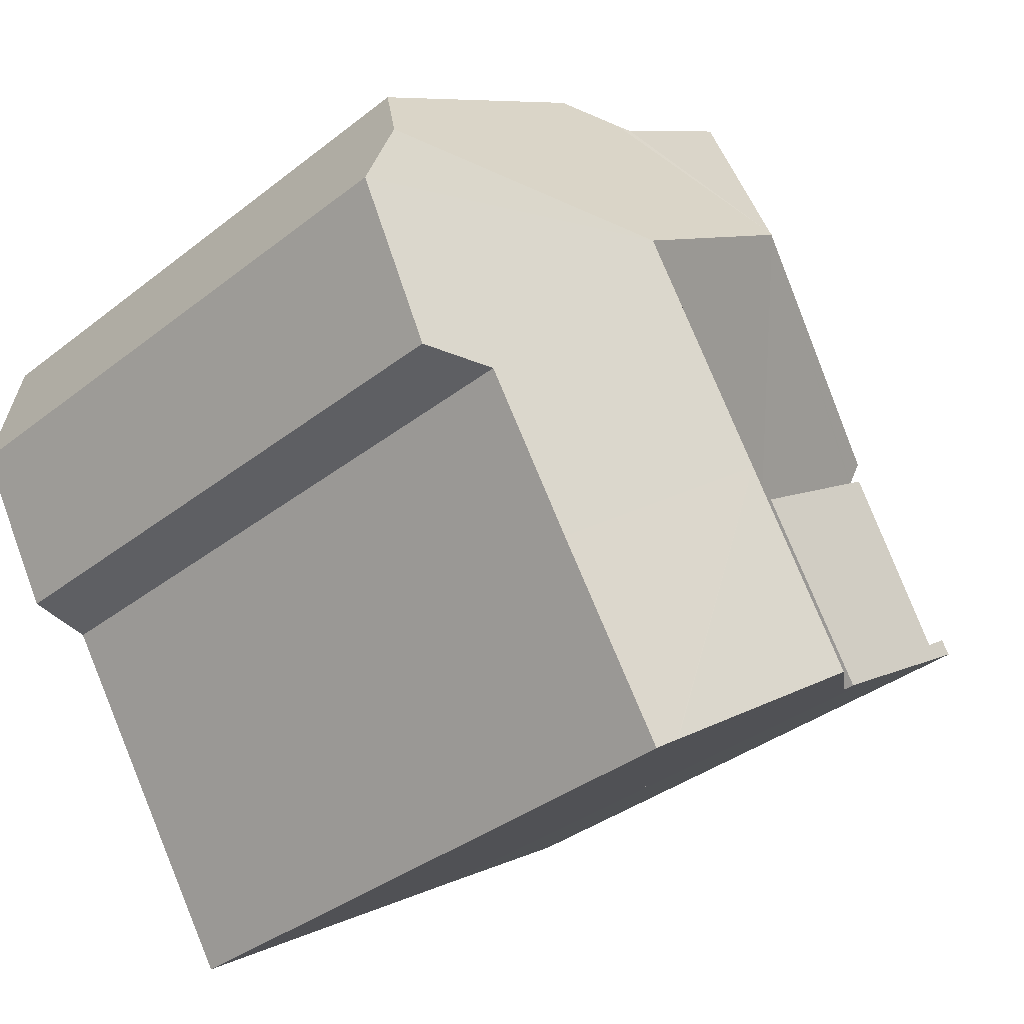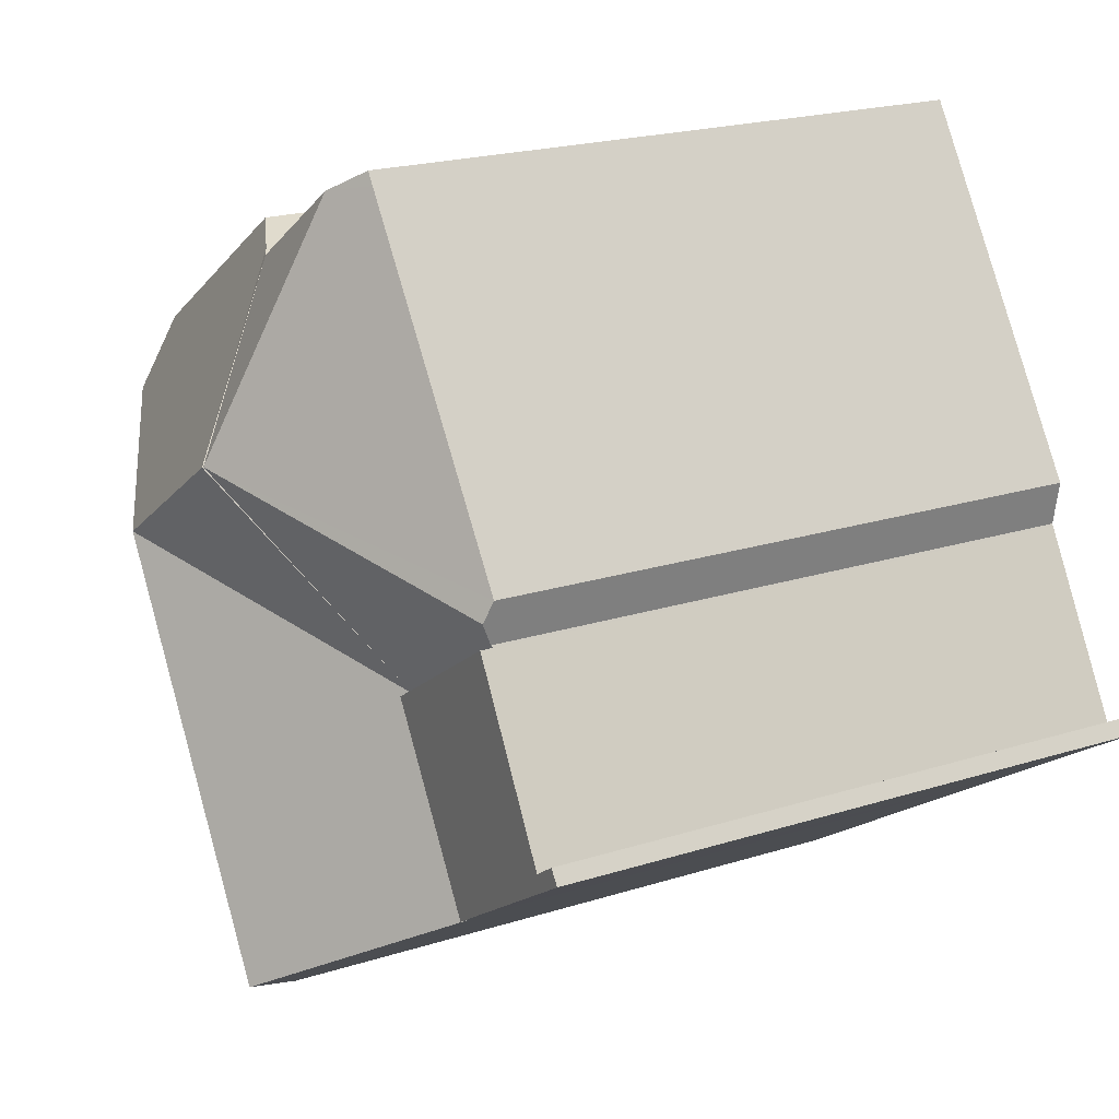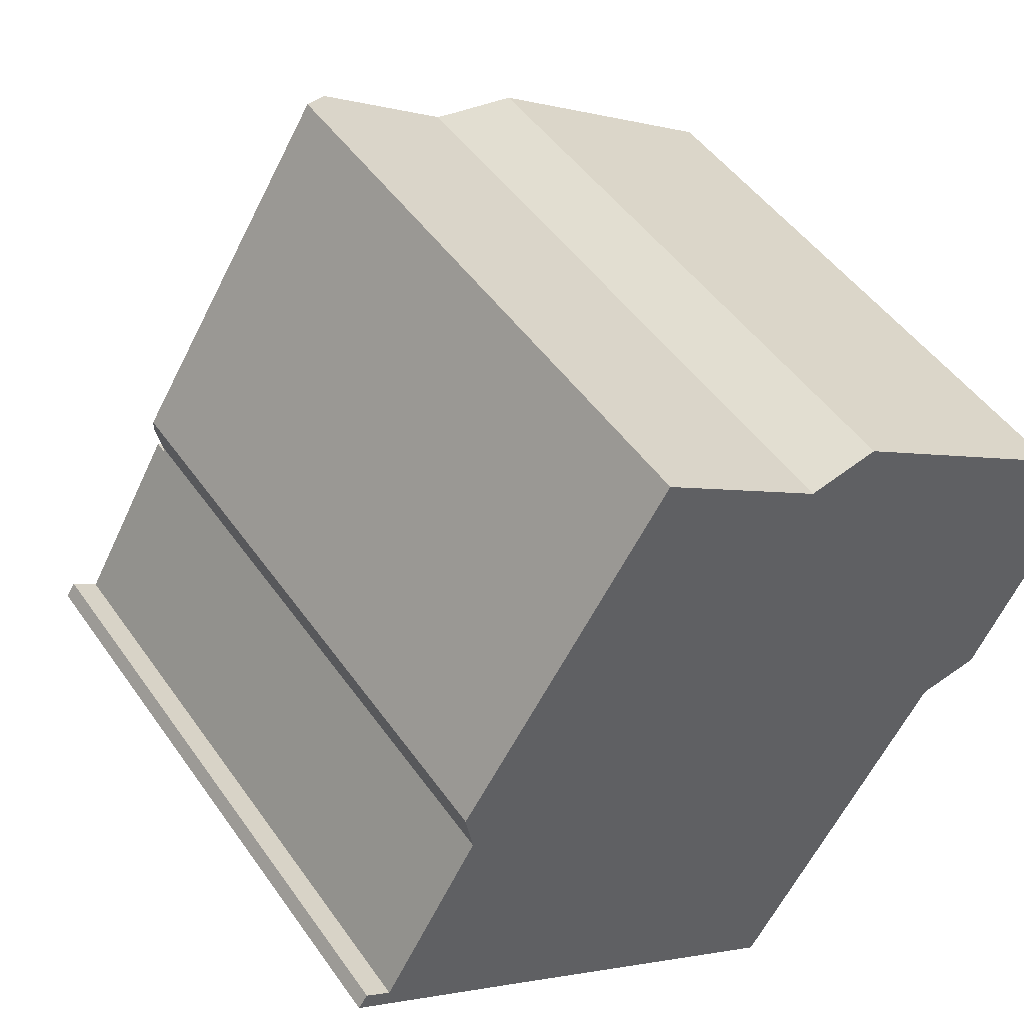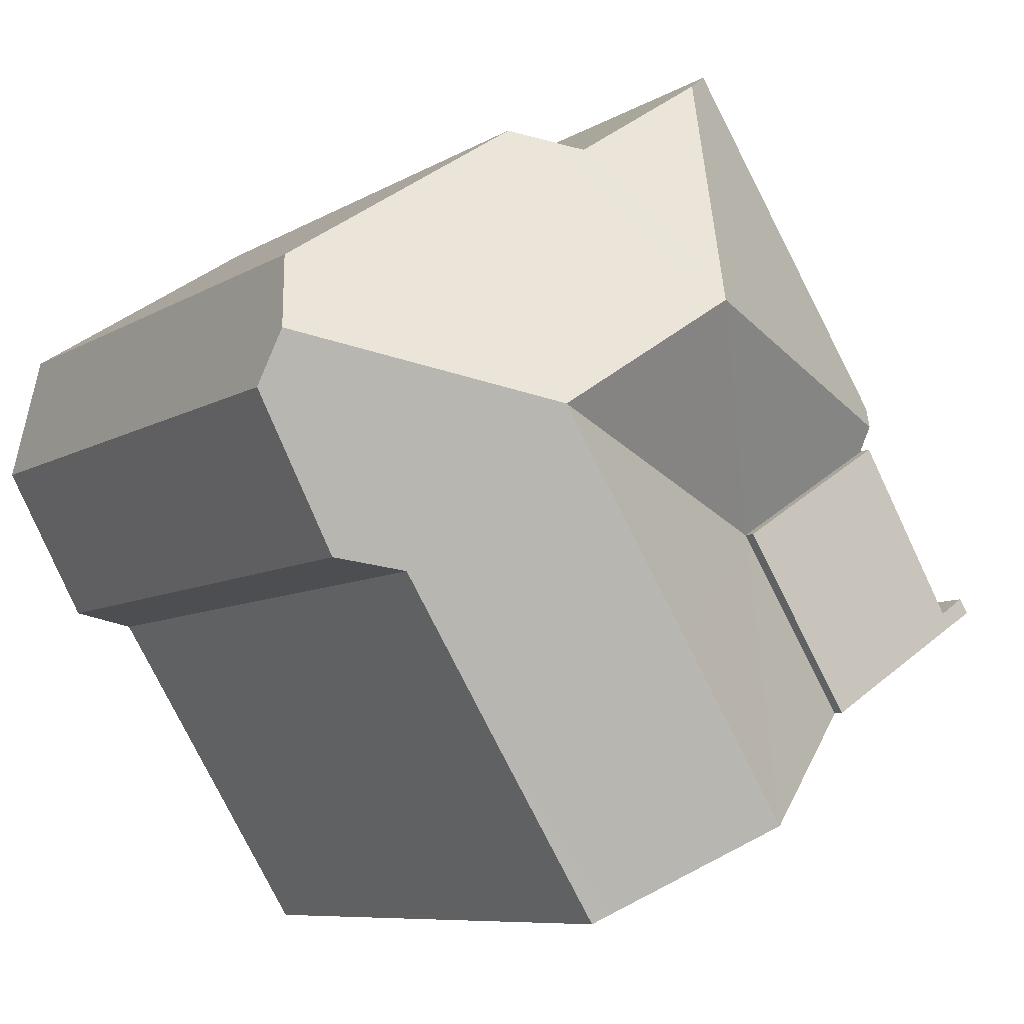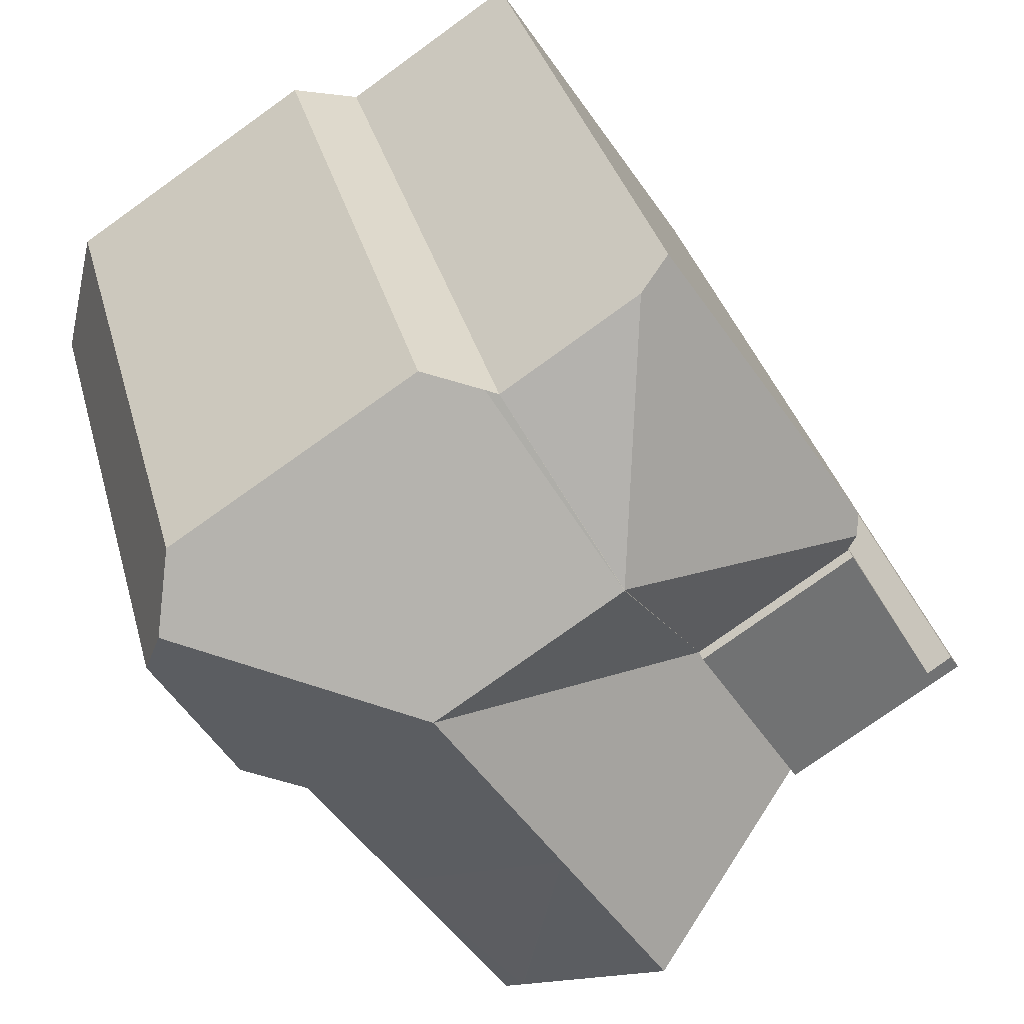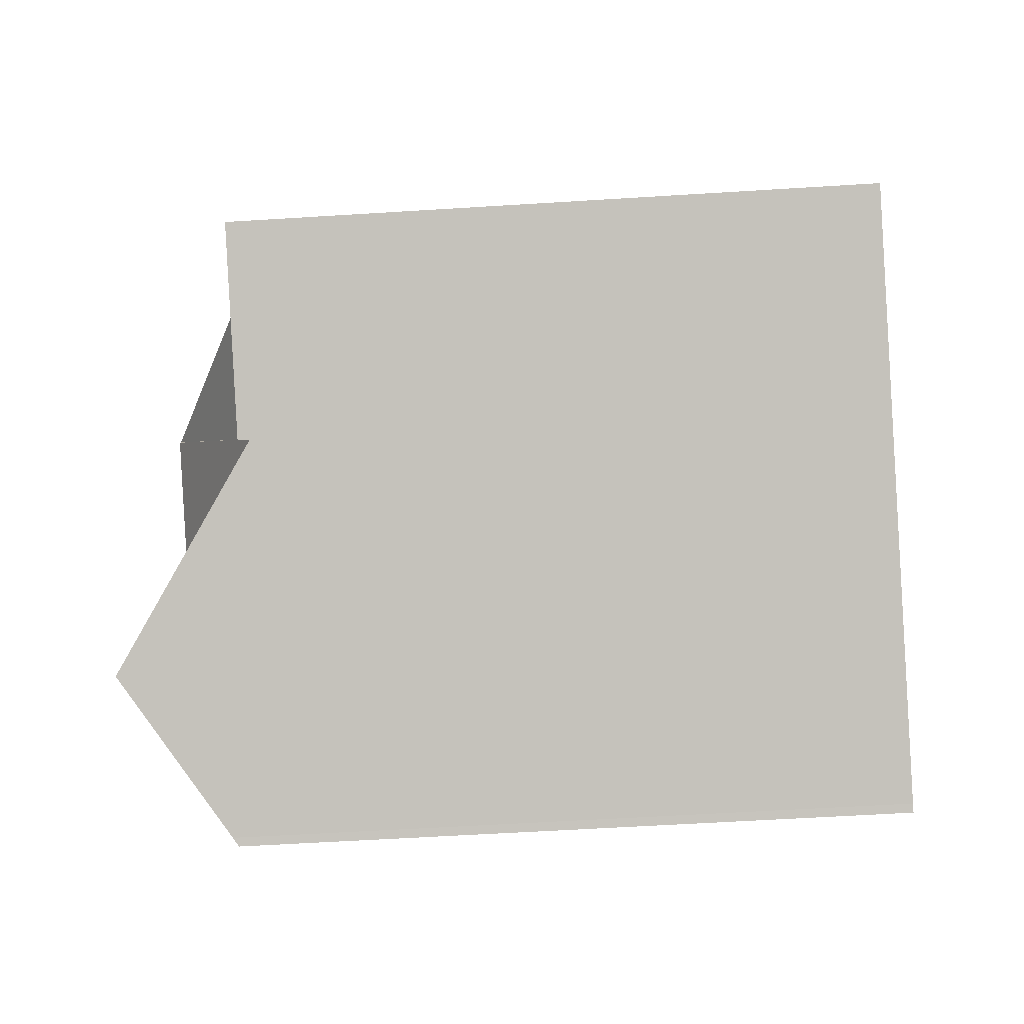
<metadata>
{"format":"obj","ext":"obj","renderer":"f3d","projection":"perspective","resolution":1024,"background":"white","views":[{"elev":-35.2,"azim":136.1,"up":"+Z"},{"elev":20.7,"azim":-119.9,"up":"+Z"},{"elev":48.0,"azim":-33.3,"up":"+Z"},{"elev":-8.0,"azim":148.2,"up":"+Z"},{"elev":34.8,"azim":165.4,"up":"+Z"},{"elev":-55.9,"azim":-86.2,"up":"+Z"}]}
</metadata>
<code>
v  5.546 19.75 -3.592
v  4.179 19.75 5.288
v  9.093 19.75 2.088
v  1.083 19.75 -0.088
v  4.476 19.75 -2.893
v  0 19.75 1.209e-15
v  0.303 19.75 0.449
v  0.303 -2.749e-17 0.449
v  1.083 5.388e-18 -0.088
v  4.179 -3.238e-16 5.288
v  9.093 -1.279e-16 2.088
v  0 0 0
v  5.546 2.199e-16 -3.592
v  4.476 1.771e-16 -2.893
v  15.63 20.59 -10.18
v  19.42 20.36 -4.636
v  15.86 20.41 -10.33
v  15.38 20.78 -10.01
v  14.92 23.88 -1.708
v  22.32 20.36 0.001
v  18.98 23.88 4.782
v  24.28 19.4 0.388
v  26.9 19.6 5.17
v  26.51 20.4 6.836
v  15.35 20.8 -9.992
v  11.37 23.88 -7.394
v  9.093 19.35 2.088
v  5.546 19.38 -3.592
v  4.179 19.35 5.288
v  13.14 23.85 8.583
v  4.219 19.4 5.358
v  4.097 19.71 6.071
v  13.15 23.89 8.578
v  3.983 19.41 6.74
v  10.51 19.56 16.78
v  11.81 20.39 16.47
v  10.76 19.56 17.16
v  16.03 20.39 13.71
v  16.41 20.2 13.81
v  18.21 19.39 14.25
v  25.94 19.36 9.286
v  22.32 -6.123e-20 0.001
v  15.86 6.324e-16 -10.33
v  19.42 2.839e-16 -4.636
v  26.9 -3.166e-16 5.17
v  24.28 -2.376e-17 0.388
v  15.63 6.23e-16 -10.18
v  15.35 6.118e-16 -9.992
v  15.38 6.129e-16 -10.01
v  11.37 4.528e-16 -7.394
v  4.219 -3.281e-16 5.358
v  3.983 -4.127e-16 6.74
v  10.76 -1.051e-15 17.16
v  10.51 -1.028e-15 16.78
v  4.097 -3.717e-16 6.071
v  16.03 -8.398e-16 13.71
v  11.81 -1.009e-15 16.47
v  18.21 -8.723e-16 14.25
v  25.94 -5.686e-16 9.286
v  16.41 -8.454e-16 13.81
v  26.51 -4.186e-16 6.836
g defaultobject
f 1 2 3
f 2 1 4
f 4 1 5
f 4 5 6
f 4 6 7
f 8 4 7
f 4 8 9
f 10 3 2
f 3 10 11
f 9 2 4
f 2 9 10
f 12 7 6
f 7 12 8
f 11 1 3
f 1 11 13
f 13 5 1
f 5 13 6
f 6 13 12
f 12 13 14
f 10 13 11
f 13 10 14
f 14 10 9
f 14 9 12
f 12 9 8
f 15 16 17
f 16 15 18
f 16 18 19
f 16 19 20
f 20 19 21
f 20 21 22
f 22 21 23
f 23 21 24
f 19 18 25
f 19 25 26
f 27 26 28
f 26 27 19
f 19 27 21
f 29 30 27
f 30 29 31
f 30 31 32
f 33 21 27
f 33 27 30
f 34 30 32
f 30 34 35
f 30 35 36
f 36 35 37
f 30 36 38
f 33 38 39
f 33 30 38
f 24 40 41
f 40 24 21
f 40 21 39
f 39 21 33
f 42 16 20
f 16 42 17
f 17 42 43
f 43 42 44
f 45 22 23
f 22 45 46
f 17 47 15
f 47 17 43
f 25 28 26
f 28 25 18
f 28 18 15
f 28 15 47
f 28 47 13
f 13 47 48
f 48 47 49
f 13 48 50
f 11 29 27
f 29 11 10
f 13 27 28
f 27 13 11
f 29 51 31
f 51 29 10
f 52 35 34
f 35 52 37
f 37 52 53
f 53 52 54
f 31 34 32
f 34 31 51
f 34 51 52
f 52 51 55
f 37 38 36
f 38 37 56
f 56 37 53
f 56 53 57
f 58 41 40
f 41 58 59
f 56 39 38
f 39 56 40
f 40 56 58
f 58 56 60
f 41 23 24
f 23 41 59
f 23 59 45
f 45 59 61
f 22 42 20
f 42 22 46
f 54 57 53
f 57 54 52
f 57 52 56
f 60 59 58
f 59 60 56
f 59 56 52
f 59 52 55
f 59 55 51
f 59 51 10
f 59 10 61
f 61 10 11
f 61 11 45
f 45 11 13
f 45 13 42
f 45 42 46
f 42 13 44
f 44 13 50
f 44 50 47
f 44 47 43
f 47 50 48
f 47 48 49

</code>
